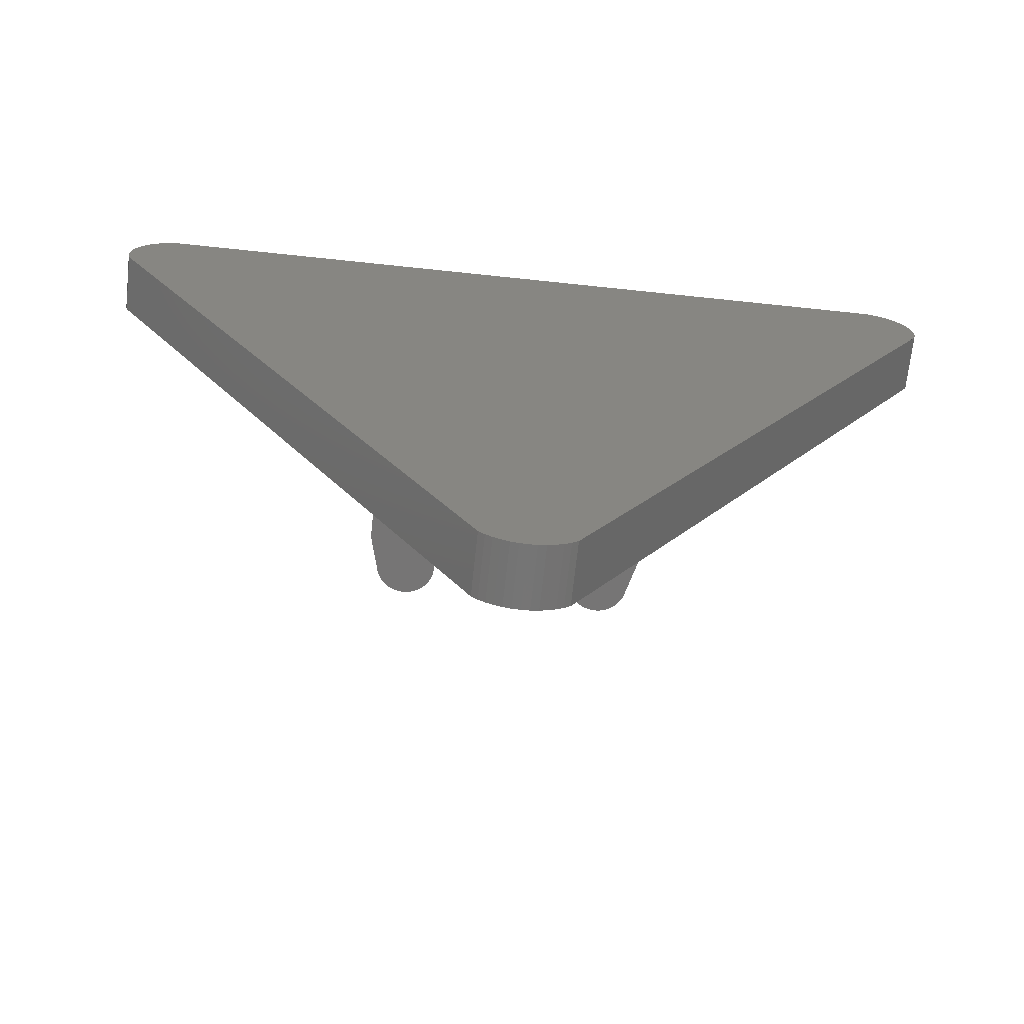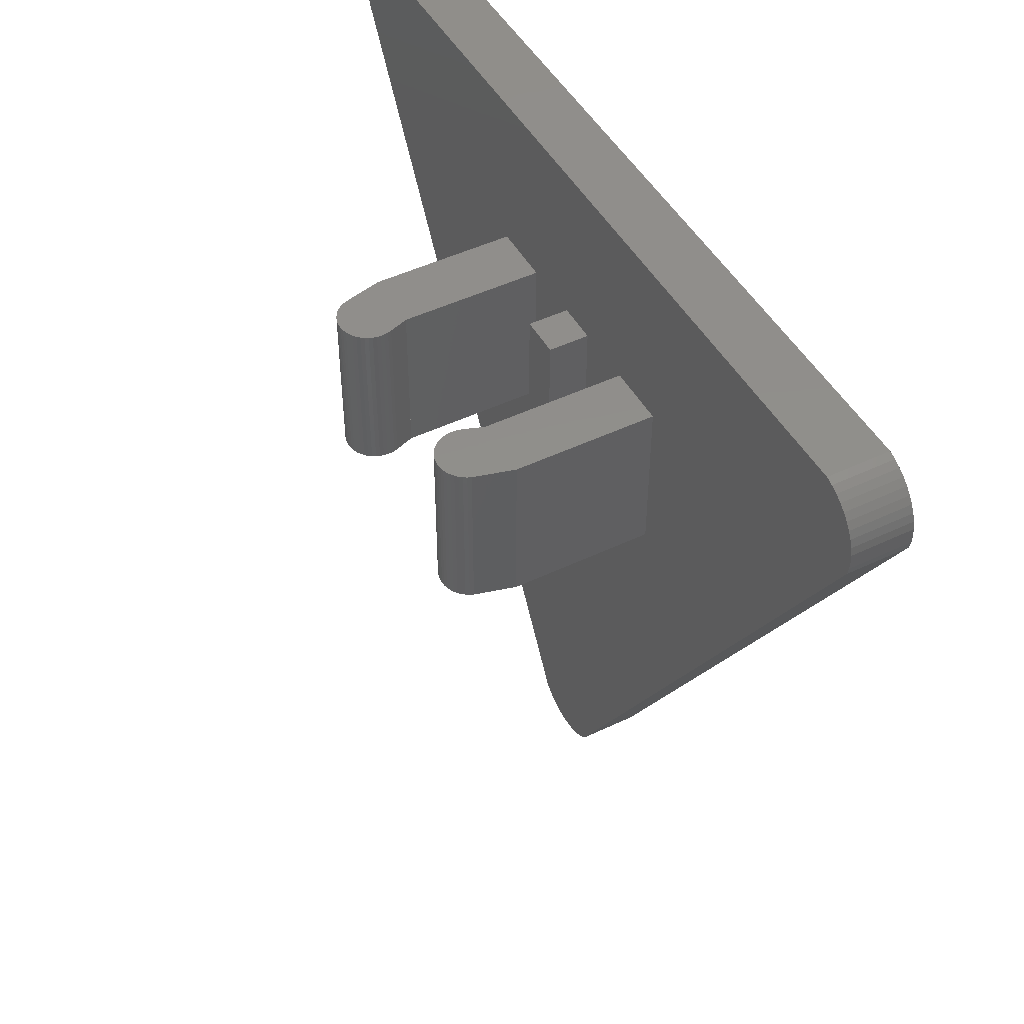
<metadata>
{"format":"stl","ext":"stl","renderer":"f3d","projection":"perspective","resolution":1024,"background":"white","views":[{"elev":-67.9,"azim":173.9,"up":"+Y"},{"elev":47.7,"azim":61.8,"up":"+Y"}]}
</metadata>
<code>
# stl→obj: 420 verts, 680 faces
v -0.7304 -10.47 -2.4
v -0.8484 -10.37 -2.4
v -0.8484 -10.37 -3.6
v -0.7304 -10.47 -3.6
v -0.5999 -10.56 -2.4
v -0.5999 -10.56 -3.6
v -0.4592 -10.63 -2.4
v -0.4592 -10.63 -3.6
v -0.3105 -10.68 -2.4
v -0.3105 -10.68 -3.6
v -0.1566 -10.71 -2.4
v -0.1566 -10.71 -3.6
v 0 -10.72 -2.4
v 0 -10.72 -3.6
v 0.1566 -10.71 -2.4
v 0.1566 -10.71 -3.6
v 0.3105 -10.68 -2.4
v 0.3105 -10.68 -3.6
v 0.4592 -10.63 -2.4
v 0.4592 -10.63 -3.6
v 0.5999 -10.56 -2.4
v 0.5999 -10.56 -3.6
v 0.7304 -10.47 -2.4
v 0.7304 -10.47 -3.6
v 0.8484 -10.37 -2.4
v 0.8484 -10.37 -3.6
v -8.79 3.484 -2.4
v -8.759 3.33 -3.6
v -8.759 3.33 -2.4
v -8.79 3.484 -3.6
v -8.8 3.641 -2.4
v -8.8 3.641 -3.6
v -8.79 3.797 -2.4
v -8.79 3.797 -3.6
v -8.759 3.951 -2.4
v -8.759 3.951 -3.6
v -8.709 4.1 -2.4
v -8.709 4.1 -3.6
v -8.639 4.241 -2.4
v -8.639 4.241 -3.6
v -8.552 4.371 -2.4
v -8.552 4.371 -3.6
v -8.449 4.489 -2.4
v -8.449 4.489 -3.6
v -8.331 4.593 -2.4
v -8.331 4.593 -3.6
v -8.2 4.68 -2.4
v -8.2 4.68 -3.6
v -8.059 4.75 -2.4
v -8.059 4.75 -3.6
v -7.911 4.8 -2.4
v -7.911 4.8 -3.6
v 8.059 4.75 -2.4
v 7.911 4.8 -3.6
v 7.911 4.8 -2.4
v 8.059 4.75 -3.6
v 8.2 4.68 -2.4
v 8.2 4.68 -3.6
v 8.331 4.593 -2.4
v 8.331 4.593 -3.6
v 8.449 4.489 -2.4
v 8.449 4.489 -3.6
v 8.552 4.371 -2.4
v 8.552 4.371 -3.6
v 8.639 4.241 -2.4
v 8.639 4.241 -3.6
v 8.709 4.1 -2.4
v 8.709 4.1 -3.6
v 8.759 3.951 -2.4
v 8.759 3.951 -3.6
v 8.79 3.797 -2.4
v 8.79 3.797 -3.6
v 8.8 3.641 -2.4
v 8.8 3.641 -3.6
v 8.79 3.484 -2.4
v 8.79 3.484 -3.6
v 8.759 3.33 -2.4
v 8.759 3.33 -3.6
v -0.4 -1.6 -1.6
v 0.4 -1.6 -1.6
v 0.4 1.6 -1.6
v -0.4 1.6 -1.6
v -0.4 -1.6 -2.4
v 0.4 -1.6 -2.4
v -0.4 1.6 -2.4
v 0.4 1.6 -2.4
v -1.6 -1.6 -2.4
v -1.6 -1.6 0.4
v -2.8 -1.6 0.4
v -2.8 -1.6 -2.4
v 2.8 -1.6 0.4
v 1.6 -1.6 0.4
v 1.6 -1.6 -2.4
v 2.8 -1.6 -2.4
v -2.8 1.6 0.4
v -1.6 1.6 0.4
v -1.6 1.6 -2.4
v -2.8 1.6 -2.4
v 1.6 1.6 -2.4
v 1.6 1.6 0.4
v 2.8 1.6 0.4
v 2.8 1.6 -2.4
v -1.464 -1.6 0.776
v -2.592 -1.6 1.186
v 1.464 -1.6 0.776
v 2.592 -1.6 1.186
v -1.464 1.6 0.776
v -2.592 1.6 1.186
v 1.464 1.6 0.776
v 2.592 1.6 1.186
v -2.56 -1.6 1.258
v -2.56 1.6 1.258
v -2.519 -1.6 1.325
v -2.519 1.6 1.325
v -2.47 -1.6 1.387
v -2.47 1.6 1.387
v -2.413 -1.6 1.441
v -2.413 1.6 1.441
v -2.35 -1.6 1.487
v -2.35 1.6 1.487
v -2.281 -1.6 1.525
v -2.281 1.6 1.525
v -2.208 -1.6 1.554
v -2.208 1.6 1.554
v -2.132 -1.6 1.572
v -2.132 1.6 1.572
v -2.054 -1.6 1.581
v -2.054 1.6 1.581
v -1.975 -1.6 1.579
v -1.975 1.6 1.579
v -1.898 -1.6 1.567
v -1.898 1.6 1.567
v -1.822 -1.6 1.545
v -1.822 1.6 1.545
v -1.751 -1.6 1.514
v -1.751 1.6 1.514
v -1.683 -1.6 1.473
v -1.683 1.6 1.473
v -1.622 -1.6 1.424
v -1.622 1.6 1.424
v -1.568 -1.6 1.367
v -1.568 1.6 1.367
v -1.521 -1.6 1.304
v -1.521 1.6 1.304
v -1.484 -1.6 1.235
v -1.484 1.6 1.235
v -1.455 -1.6 1.162
v -1.455 1.6 1.162
v -1.437 -1.6 1.085
v -1.437 1.6 1.085
v -1.428 -1.6 1.008
v -1.428 1.6 1.008
v -1.43 -1.6 0.929
v -1.43 1.6 0.929
v -1.442 -1.6 0.8514
v -1.442 1.6 0.8514
v 2.56 -1.6 1.258
v 2.56 1.6 1.258
v 2.519 -1.6 1.325
v 2.519 1.6 1.325
v 2.47 -1.6 1.387
v 2.47 1.6 1.387
v 2.413 -1.6 1.441
v 2.413 1.6 1.441
v 2.35 -1.6 1.487
v 2.35 1.6 1.487
v 2.281 -1.6 1.525
v 2.281 1.6 1.525
v 2.208 -1.6 1.554
v 2.208 1.6 1.554
v 2.132 -1.6 1.572
v 2.132 1.6 1.572
v 2.054 -1.6 1.581
v 2.054 1.6 1.581
v 1.975 -1.6 1.579
v 1.975 1.6 1.579
v 1.898 -1.6 1.567
v 1.898 1.6 1.567
v 1.822 -1.6 1.545
v 1.822 1.6 1.545
v 1.751 -1.6 1.514
v 1.751 1.6 1.514
v 1.683 -1.6 1.473
v 1.683 1.6 1.473
v 1.622 -1.6 1.424
v 1.622 1.6 1.424
v 1.568 -1.6 1.367
v 1.568 1.6 1.367
v 1.521 -1.6 1.304
v 1.521 1.6 1.304
v 1.484 -1.6 1.235
v 1.484 1.6 1.235
v 1.455 -1.6 1.162
v 1.455 1.6 1.162
v 1.437 -1.6 1.085
v 1.437 1.6 1.085
v 1.428 -1.6 1.008
v 1.428 1.6 1.008
v 1.43 -1.6 0.929
v 1.43 1.6 0.929
v 1.442 -1.6 0.8514
v 1.442 1.6 0.8514
v -2.028 -1.6 0.9812
v 2.028 1.6 0.9812
v 2.028 -1.6 0.9812
v -2.028 1.6 0.9812
v -7.833 4.51 -3.6
v -7.91 4.8 -3.6
v 7.91 4.8 -3.6
v 7.833 4.51 -3.6
v -0.6364 -10.16 -3.6
v -8.47 3.408 -3.6
v 0.6364 -10.16 -3.6
v 8.47 3.408 -3.6
v -0.848 -10.37 -3.6
v -0.5475 -10.24 -3.6
v -0.73 -10.47 -3.6
v -0.636 -10.16 -3.6
v -0.4497 -10.3 -3.6
v -0.5996 -10.56 -3.6
v -0.3442 -10.35 -3.6
v -0.4589 -10.63 -3.6
v -0.2328 -10.39 -3.6
v -0.3104 -10.68 -3.6
v -0.1174 -10.41 -3.6
v -0.1565 -10.71 -3.6
v 0 -10.42 -3.6
v 0.1174 -10.41 -3.6
v 0.1565 -10.71 -3.6
v 0.2328 -10.39 -3.6
v 0.3104 -10.68 -3.6
v 0.3442 -10.35 -3.6
v 0.4589 -10.63 -3.6
v 0.4497 -10.3 -3.6
v 0.5996 -10.56 -3.6
v 0.5475 -10.24 -3.6
v 0.73 -10.47 -3.6
v 0.636 -10.16 -3.6
v 0.848 -10.37 -3.6
v -7.91 4.801 -3.6
v -7.944 4.473 -3.6
v -7.833 4.511 -3.6
v -8.05 4.421 -3.6
v -8.2 4.681 -3.6
v -8.148 4.356 -3.6
v -8.331 4.594 -3.6
v -8.237 4.278 -3.6
v -8.449 4.49 -3.6
v -8.314 4.189 -3.6
v -8.553 4.372 -3.6
v -8.38 4.091 -3.6
v -8.64 4.242 -3.6
v -8.432 3.986 -3.6
v -8.709 4.101 -3.6
v -8.47 3.874 -3.6
v -8.76 3.952 -3.6
v -8.493 3.759 -3.6
v -8.79 3.798 -3.6
v -8.501 3.641 -3.6
v -8.801 3.641 -3.6
v -8.493 3.523 -3.6
v -8.76 3.33 -3.6
v 7.91 4.801 -3.6
v 7.944 4.473 -3.6
v 7.833 4.511 -3.6
v 8.2 4.681 -3.6
v 8.05 4.421 -3.6
v 8.331 4.594 -3.6
v 8.148 4.356 -3.6
v 8.449 4.49 -3.6
v 8.237 4.278 -3.6
v 8.553 4.372 -3.6
v 8.314 4.189 -3.6
v 8.64 4.242 -3.6
v 8.38 4.091 -3.6
v 8.709 4.101 -3.6
v 8.432 3.986 -3.6
v 8.76 3.952 -3.6
v 8.47 3.874 -3.6
v 8.79 3.798 -3.6
v 8.493 3.759 -3.6
v 8.801 3.641 -3.6
v 8.501 3.641 -3.6
v 8.493 3.523 -3.6
v 8.76 3.33 -3.6
v 0 -9.522 -3.6
v -0.5479 -10.24 -3.6
v -0.45 -10.3 -3.6
v -0.3444 -10.35 -3.6
v -0.2329 -10.39 -3.6
v -0.1175 -10.41 -3.6
v 0.1175 -10.41 -3.6
v 0.2329 -10.39 -3.6
v 0.3444 -10.35 -3.6
v 0.45 -10.3 -3.6
v 0.5479 -10.24 -3.6
v -7.6 3.641 -3.6
v -8.05 4.42 -3.6
v -8.148 4.355 -3.6
v -8.236 4.277 -3.6
v -8.492 3.759 -3.6
v -8.5 3.641 -3.6
v -8.492 3.523 -3.6
v 7.6 3.641 -3.6
v 8.05 4.42 -3.6
v 8.148 4.355 -3.6
v 8.236 4.277 -3.6
v 8.492 3.759 -3.6
v 8.5 3.641 -3.6
v 8.492 3.523 -3.6
v 6.144 2.8 -3.6
v -6.144 2.8 -3.6
v 0 -7.848 -3.6
v -3.382 1.768 -3.6
v -5.24 1.72 -3.6
v -5.6 2.338 -3.6
v -3.24 2.2 -3.6
v -3.572 1.54 -3.6
v -5.04 1.4 -3.6
v -4.066 1.35 -3.6
v -4.8 1.24 -3.6
v -4.256 1.198 -3.6
v -4.48 1.16 -3.6
v 2.964 0.096 -3.6
v 2.584 0.552 -3.6
v 2.508 0.894 -3.6
v 4.32 0.12 -3.6
v 3.838 -0.132 -3.6
v 3.42 -0.17 -3.6
v 2.166 1.16 -3.6
v 2.508 1.236 -3.6
v 2.242 0.856 -3.6
v 1.9 0.666 -3.6
v 1.71 1.008 -3.6
v 1.596 0.476 -3.6
v 1.254 0.666 -3.6
v 1.33 0.21 -3.6
v 1.102 0.286 -3.6
v 1.14 -0.132 -3.6
v 0.912 -0.018 -3.6
v 0.912 -0.436 -3.6
v 0.76 -0.246 -3.6
v 0.608 -0.74 -3.6
v 0.418 -0.55 -3.6
v 0.38 -0.968 -3.6
v 0.114 -0.778 -3.6
v 0.266 -1.386 -3.6
v 0 -1.272 -3.6
v 0.19 -2.07 -3.6
v -0.342 -1.994 -3.6
v -0.228 -1.424 -3.6
v -0.266 -1.044 -3.6
v -0.608 -1.69 -3.6
v -0.684 -1.348 -3.6
v -0.532 -1.956 -3.6
v -1.672 -2.032 -3.6
v -1.72 -1.92 -3.6
v -1.84 -1.84 -3.6
v -1.92 -1.64 -3.6
v -1.064 -0.094 -3.6
v -1.976 -0.512 -3.6
v -1.216 0.362 -3.6
v -2.014 -0.018 -3.6
v -1.33 0.514 -3.6
v -2.204 0.476 -3.6
v -1.482 0.704 -3.6
v -2.92 1.52 -3.6
v -2.44 2.04 -3.6
v -3.08 2.16 -3.6
v -2.44 2.24 -3.6
v -2.622 2.68 -3.6
v -2.28 2.566 -3.6
v -2.52 2.8 -3.6
v -2.318 2.756 -3.6
v -0.608 0.59 -3.6
v -0.114 -0.17 -3.6
v -0.494 1.122 -3.6
v 0.114 0.438 -3.6
v -0.342 2.376 -3.6
v 0.38 2.262 -3.6
v 0.19 0.742 -3.6
v -0.266 2.566 -3.6
v 0.456 2.376 -3.6
v 0 2.8 -3.6
v 0.76 2.8 -3.6
v 0.836 2.604 -3.6
v 0.988 2.8 -3.6
v 0.95 2.68 -3.6
v 0.228 -3.552 -3.6
v -1.748 -2.488 -3.6
v -1.9 -2.222 -3.6
v -1.6 -2.36 -3.6
v -2.08 -3.56 -3.6
v -1.862 -2.868 -3.6
v -2.014 -3.856 -3.6
v -0.16 -4.12 -3.6
v -1.596 -4.046 -3.6
v 0.342 -3.628 -3.6
v 0.114 -4.236 -3.6
v 0.68 -3.52 -3.6
v 0.418 -4.54 -3.6
v 0.96 -3.68 -3.6
v 0.6 -4.68 -3.6
v 1.216 -4.274 -3.6
v 0.8 -4.72 -3.6
v 1.2 -4 -3.6
v 1.102 -4.54 -3.6
v 0.988 -4.654 -3.6
v -5.92 2.8 -3.6
v -2.76 2.8 -3.6
v 1.12 -3.68 -3.6
v 1.28 -3.52 -3.6
v -3.16 1.84 -3.6
v 5.88 2.8 -3.6
v 2.24 1.8 -3.6
v 1.8 2.36 -3.6
v 0.36 -2.48 -3.6
v 1.704 -4.894 -3.6
v -5.109 1.006 -3.6
v 4.258 -0.4675 -3.6
f 1 2 3
f 3 4 1
f 5 1 4
f 4 6 5
f 7 5 6
f 6 8 7
f 9 7 8
f 8 10 9
f 11 9 10
f 10 12 11
f 13 11 12
f 12 14 13
f 15 13 14
f 14 16 15
f 17 15 16
f 16 18 17
f 19 17 18
f 18 20 19
f 21 19 20
f 20 22 21
f 23 21 22
f 22 24 23
f 25 23 24
f 24 26 25
f 25 2 1
f 1 23 25
f 23 1 5
f 5 21 23
f 21 5 7
f 7 19 21
f 19 7 9
f 9 17 19
f 17 9 11
f 11 15 17
f 15 11 13
f 27 28 29
f 28 27 30
f 31 30 27
f 30 31 32
f 33 32 31
f 32 33 34
f 35 34 33
f 34 35 36
f 37 36 35
f 36 37 38
f 39 38 37
f 38 39 40
f 41 40 39
f 40 41 42
f 43 42 41
f 42 43 44
f 45 44 43
f 44 45 46
f 47 46 45
f 46 47 48
f 49 48 47
f 48 49 50
f 51 50 49
f 50 51 52
f 51 27 29
f 27 51 49
f 49 31 27
f 31 49 47
f 47 33 31
f 33 47 45
f 45 35 33
f 35 45 43
f 43 37 35
f 37 43 41
f 41 39 37
f 53 54 55
f 54 53 56
f 57 56 53
f 56 57 58
f 59 58 57
f 58 59 60
f 61 60 59
f 60 61 62
f 63 62 61
f 62 63 64
f 65 64 63
f 64 65 66
f 67 66 65
f 66 67 68
f 69 68 67
f 68 69 70
f 71 70 69
f 70 71 72
f 73 72 71
f 72 73 74
f 75 74 73
f 74 75 76
f 77 76 75
f 76 77 78
f 77 53 55
f 53 77 75
f 75 57 53
f 57 75 73
f 73 59 57
f 59 73 71
f 71 61 59
f 61 71 69
f 69 63 61
f 63 69 67
f 67 65 63
f 29 28 3
f 3 2 29
f 25 26 78
f 78 77 25
f 55 54 52
f 52 51 55
f 2 25 77
f 77 55 2
f 29 2 55
f 55 51 29
f 79 80 81
f 81 82 79
f 79 83 84
f 84 80 79
f 82 85 83
f 83 79 82
f 81 86 85
f 85 82 81
f 80 84 86
f 86 81 80
f 87 88 89
f 89 90 87
f 91 92 93
f 93 94 91
f 95 96 97
f 97 98 95
f 99 100 101
f 101 102 99
f 89 88 103
f 103 104 89
f 105 92 91
f 91 106 105
f 107 96 95
f 95 108 107
f 101 100 109
f 109 110 101
f 96 88 87
f 87 97 96
f 93 92 100
f 100 99 93
f 90 89 95
f 95 98 90
f 101 91 94
f 94 102 101
f 108 95 89
f 89 104 108
f 91 101 110
f 110 106 91
f 88 96 107
f 107 103 88
f 109 100 92
f 92 105 109
f 111 108 104
f 108 111 112
f 113 112 111
f 112 113 114
f 115 114 113
f 114 115 116
f 117 116 115
f 116 117 118
f 119 118 117
f 118 119 120
f 121 120 119
f 120 121 122
f 123 122 121
f 122 123 124
f 125 124 123
f 124 125 126
f 127 126 125
f 126 127 128
f 129 128 127
f 128 129 130
f 131 130 129
f 130 131 132
f 133 132 131
f 132 133 134
f 135 134 133
f 134 135 136
f 137 136 135
f 136 137 138
f 139 138 137
f 138 139 140
f 141 140 139
f 140 141 142
f 143 142 141
f 142 143 144
f 145 144 143
f 144 145 146
f 147 146 145
f 146 147 148
f 149 148 147
f 148 149 150
f 151 150 149
f 150 151 152
f 153 152 151
f 152 153 154
f 155 154 153
f 154 155 156
f 103 156 155
f 156 103 107
f 157 106 110
f 110 158 157
f 159 157 158
f 158 160 159
f 161 159 160
f 160 162 161
f 163 161 162
f 162 164 163
f 165 163 164
f 164 166 165
f 167 165 166
f 166 168 167
f 169 167 168
f 168 170 169
f 171 169 170
f 170 172 171
f 173 171 172
f 172 174 173
f 175 173 174
f 174 176 175
f 177 175 176
f 176 178 177
f 179 177 178
f 178 180 179
f 181 179 180
f 180 182 181
f 183 181 182
f 182 184 183
f 185 183 184
f 184 186 185
f 187 185 186
f 186 188 187
f 189 187 188
f 188 190 189
f 191 189 190
f 190 192 191
f 193 191 192
f 192 194 193
f 195 193 194
f 194 196 195
f 197 195 196
f 196 198 197
f 199 197 198
f 198 200 199
f 201 199 200
f 200 202 201
f 105 201 202
f 202 109 105
f 203 111 104
f 203 113 111
f 203 115 113
f 203 117 115
f 203 119 117
f 203 121 119
f 203 123 121
f 203 125 123
f 203 127 125
f 203 129 127
f 203 131 129
f 203 133 131
f 203 135 133
f 203 137 135
f 203 139 137
f 203 141 139
f 203 143 141
f 203 145 143
f 203 147 145
f 203 149 147
f 203 151 149
f 203 153 151
f 203 155 153
f 203 103 155
f 204 158 110
f 204 160 158
f 204 162 160
f 204 164 162
f 204 166 164
f 204 168 166
f 204 170 168
f 204 172 170
f 204 174 172
f 204 176 174
f 204 178 176
f 204 180 178
f 204 182 180
f 204 184 182
f 204 186 184
f 204 188 186
f 204 190 188
f 204 192 190
f 204 194 192
f 204 196 194
f 204 198 196
f 204 200 198
f 204 202 200
f 204 109 202
f 205 106 157
f 205 157 159
f 205 159 161
f 205 161 163
f 205 163 165
f 205 165 167
f 205 167 169
f 205 169 171
f 205 171 173
f 205 173 175
f 205 175 177
f 205 177 179
f 205 179 181
f 205 181 183
f 205 183 185
f 205 185 187
f 205 187 189
f 205 189 191
f 205 191 193
f 205 193 195
f 205 195 197
f 205 197 199
f 205 199 201
f 205 201 105
f 206 108 112
f 206 112 114
f 206 114 116
f 206 116 118
f 206 118 120
f 206 120 122
f 206 122 124
f 206 124 126
f 206 126 128
f 206 128 130
f 206 130 132
f 206 132 134
f 206 134 136
f 206 136 138
f 206 138 140
f 206 140 142
f 206 142 144
f 206 144 146
f 206 146 148
f 206 148 150
f 206 150 152
f 206 152 154
f 206 154 156
f 206 156 107
f 207 208 209
f 209 210 207
f 211 3 28
f 28 212 211
f 213 214 78
f 78 26 213
f 215 216 217
f 216 215 218
f 217 219 220
f 219 217 216
f 220 221 222
f 221 220 219
f 222 223 224
f 223 222 221
f 224 225 226
f 225 224 223
f 226 227 14
f 227 226 225
f 14 228 229
f 228 14 227
f 229 230 231
f 230 229 228
f 231 232 233
f 232 231 230
f 233 234 235
f 234 233 232
f 235 236 237
f 236 235 234
f 237 238 239
f 238 237 236
f 240 241 50
f 241 240 242
f 50 243 244
f 243 50 241
f 244 245 246
f 245 244 243
f 246 247 248
f 247 246 245
f 248 249 250
f 249 248 247
f 250 251 252
f 251 250 249
f 252 253 254
f 253 252 251
f 254 255 256
f 255 254 253
f 256 257 258
f 257 256 255
f 258 259 260
f 259 258 257
f 260 261 30
f 261 260 259
f 30 212 262
f 212 30 261
f 263 56 264
f 264 265 263
f 56 266 267
f 267 264 56
f 266 268 269
f 269 267 266
f 268 270 271
f 271 269 268
f 270 272 273
f 273 271 270
f 272 274 275
f 275 273 272
f 274 276 277
f 277 275 274
f 276 278 279
f 279 277 276
f 278 280 281
f 281 279 278
f 280 282 283
f 283 281 280
f 282 76 284
f 284 283 282
f 76 285 214
f 214 284 76
f 286 287 211
f 286 288 287
f 286 289 288
f 286 290 289
f 286 291 290
f 286 227 291
f 286 292 227
f 286 293 292
f 286 294 293
f 286 295 294
f 286 296 295
f 286 213 296
f 297 241 207
f 297 298 241
f 297 299 298
f 297 300 299
f 297 249 300
f 297 251 249
f 297 253 251
f 297 255 253
f 297 301 255
f 297 302 301
f 297 303 302
f 297 212 303
f 304 210 264
f 304 264 305
f 304 305 306
f 304 306 307
f 304 307 273
f 304 273 275
f 304 275 277
f 304 277 279
f 304 279 308
f 304 308 309
f 304 309 310
f 304 310 214
f 297 207 210
f 210 304 297
f 286 211 212
f 212 297 286
f 286 304 214
f 214 213 286
f 304 311 312
f 312 297 304
f 297 312 313
f 313 286 297
f 286 313 311
f 311 304 286
f 314 315 316
f 316 317 314
f 314 318 319
f 319 315 314
f 320 321 319
f 319 318 320
f 320 322 323
f 323 321 320
f 324 325 326
f 326 327 324
f 327 328 329
f 329 324 327
f 330 331 326
f 326 332 330
f 332 333 334
f 334 330 332
f 335 336 334
f 334 333 335
f 337 338 336
f 336 335 337
f 337 339 340
f 340 338 337
f 341 342 340
f 340 339 341
f 343 344 342
f 342 341 343
f 343 345 346
f 346 344 343
f 345 347 348
f 348 346 345
f 349 350 348
f 348 347 349
f 348 351 352
f 352 346 348
f 353 354 352
f 352 351 353
f 353 355 356
f 356 357 353
f 357 358 354
f 354 353 357
f 358 359 360
f 360 354 358
f 359 361 362
f 362 360 359
f 361 363 364
f 364 362 361
f 363 365 366
f 366 364 363
f 365 367 368
f 368 366 365
f 367 369 370
f 370 368 367
f 369 371 372
f 372 370 369
f 371 373 374
f 374 372 371
f 360 375 376
f 376 354 360
f 377 378 376
f 376 375 377
f 377 379 380
f 380 381 377
f 377 381 378
f 382 383 380
f 380 379 382
f 382 384 383
f 385 386 383
f 383 384 385
f 387 388 386
f 386 385 387
f 355 350 389
f 390 391 356
f 356 392 390
f 356 355 389
f 389 392 356
f 389 393 394
f 394 392 389
f 395 396 397
f 396 395 393
f 393 389 396
f 398 399 396
f 396 389 398
f 398 400 401
f 401 399 398
f 400 402 403
f 403 401 400
f 404 405 403
f 403 406 404
f 404 407 408
f 408 405 404
f 327 326 331
f 409 410 317
f 317 316 409
f 411 412 406
f 406 403 411
f 402 411 403
f 367 413 369
f 414 327 331
f 331 415 414
f 414 415 416
f 414 416 387
f 349 417 389
f 389 350 349
f 350 355 353
f 353 351 350
f 348 350 351
f 375 360 362
f 375 362 364
f 364 366 377
f 377 375 364
f 366 368 379
f 379 377 366
f 368 370 382
f 382 379 368
f 372 382 370
f 372 374 384
f 384 382 372
f 354 376 352
f 376 346 352
f 378 344 346
f 346 376 378
f 378 381 342
f 342 344 378
f 340 342 381
f 381 338 340
f 381 336 338
f 380 334 336
f 336 381 380
f 380 383 330
f 330 334 380
f 386 331 330
f 330 383 386
f 331 386 388
f 388 415 331
f 314 317 369
f 369 413 314
f 367 365 318
f 320 318 365
f 365 363 320
f 363 361 322
f 322 320 363
f 323 322 361
f 361 359 323
f 357 356 391
f 391 358 357
f 390 392 394
f 395 397 313
f 313 397 396
f 396 399 313
f 401 313 399
f 401 403 313
f 405 313 403
f 313 405 408
f 408 418 313
f 332 326 325
f 325 333 332
f 324 335 333
f 333 325 324
f 324 329 337
f 337 335 324
f 329 339 337
f 339 329 341
f 373 384 374
f 410 373 371
f 410 371 369
f 369 317 410
f 312 409 316
f 312 316 315
f 315 419 312
f 319 419 315
f 419 319 321
f 419 321 323
f 323 391 419
f 323 359 358
f 358 391 323
f 419 391 390
f 390 394 419
f 393 419 394
f 419 393 395
f 313 419 395
f 329 328 404
f 404 406 329
f 327 414 311
f 311 420 327
f 328 327 420
f 420 404 328
f 404 420 418
f 418 407 404
f 418 408 407
f 406 412 329
f 412 411 345
f 345 343 412
f 329 412 343
f 343 341 329
f 318 314 413
f 413 367 318
f 388 387 416
f 416 415 388
f 400 398 389
f 389 417 400
f 417 349 347
f 347 345 417
f 400 417 345
f 345 402 400
f 402 345 411

</code>
